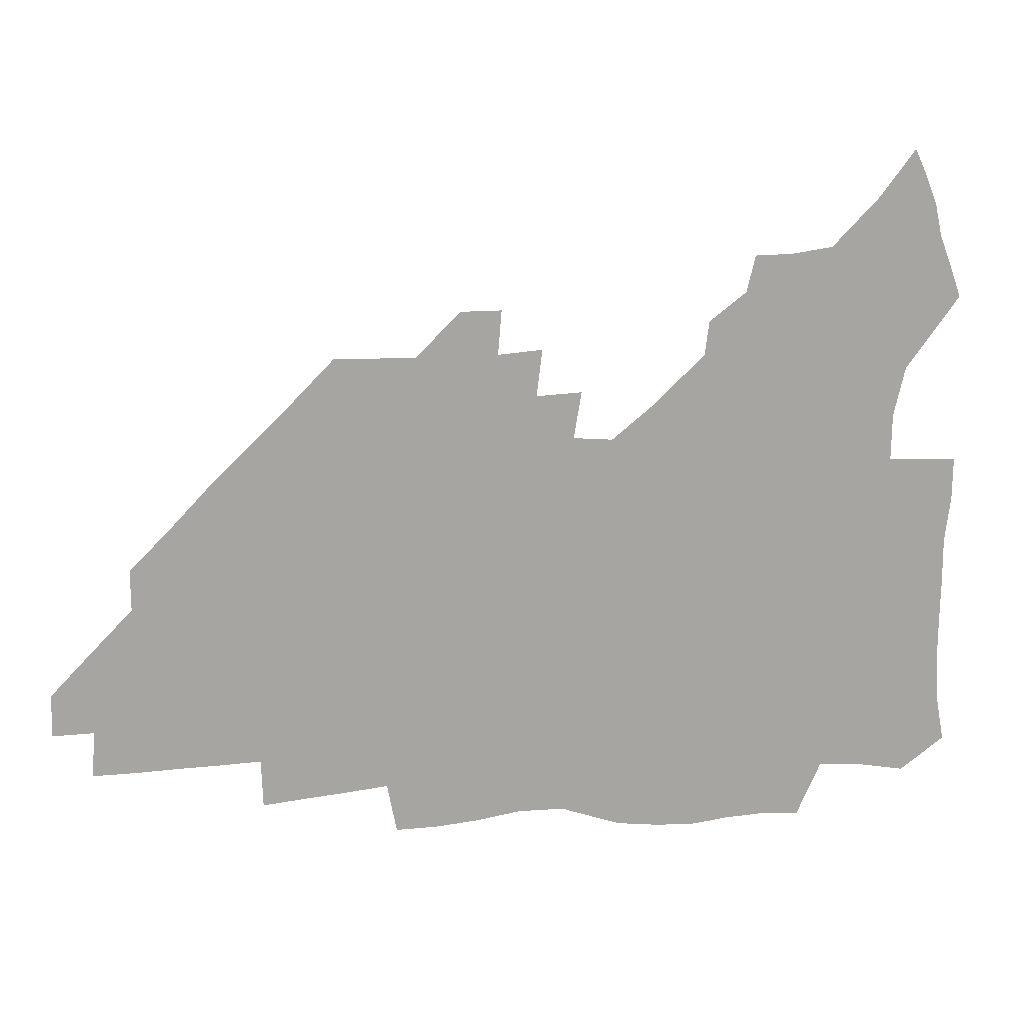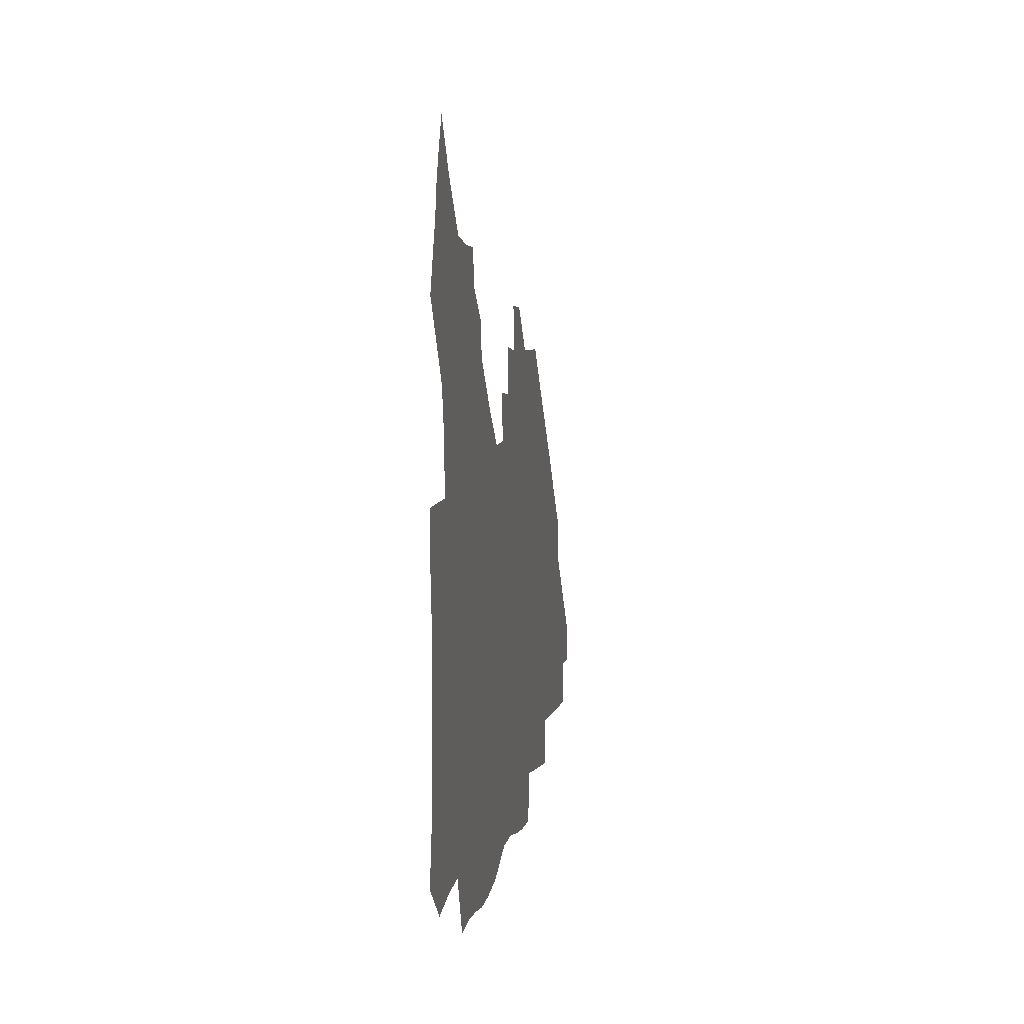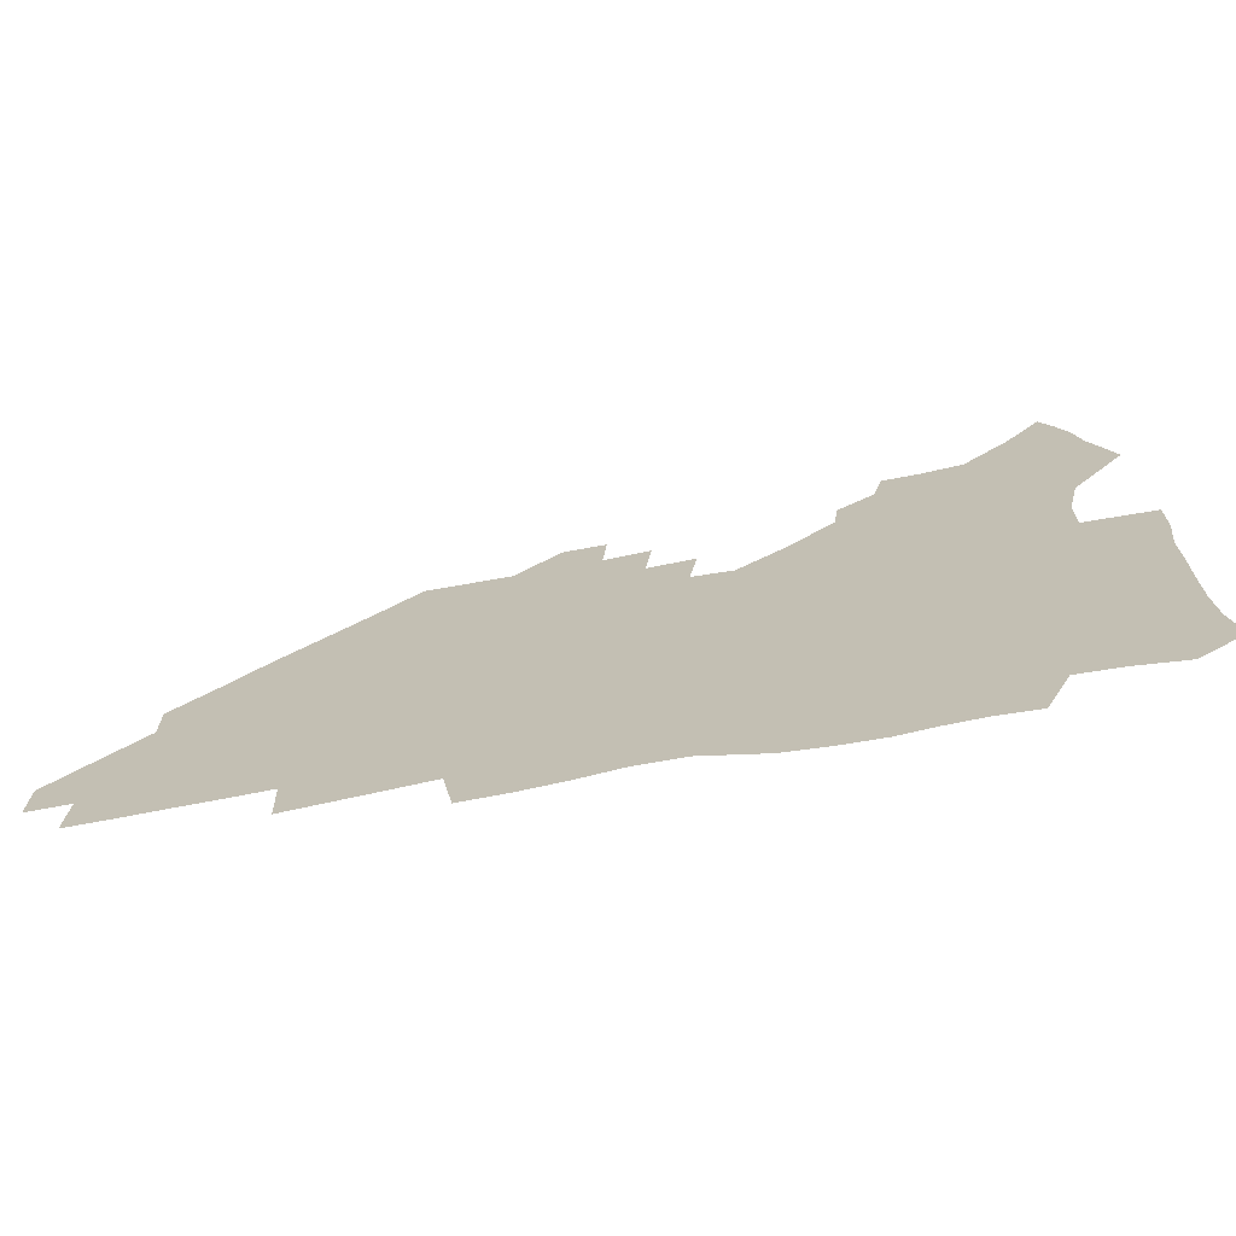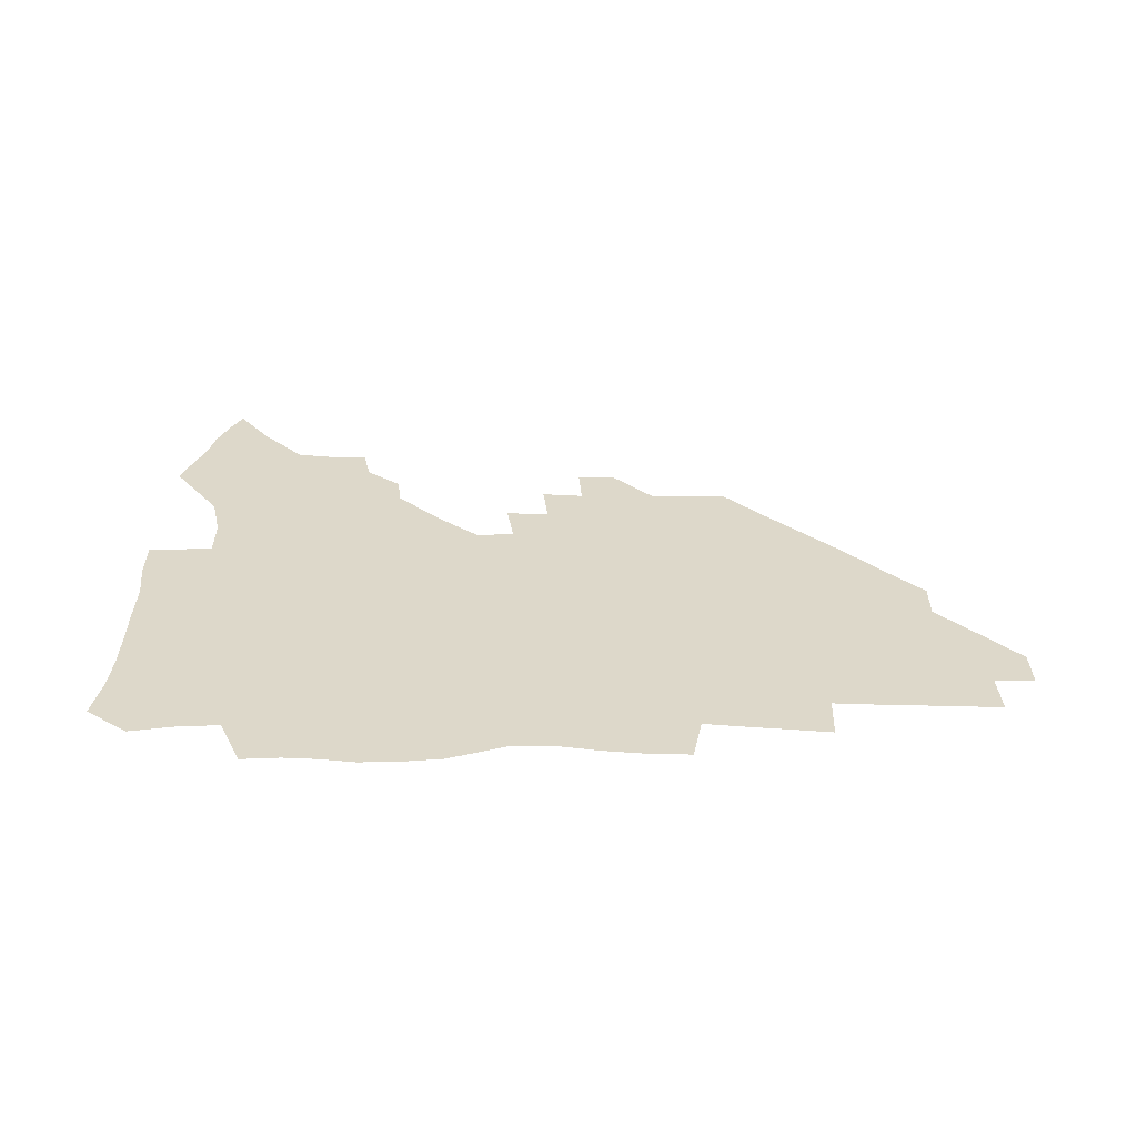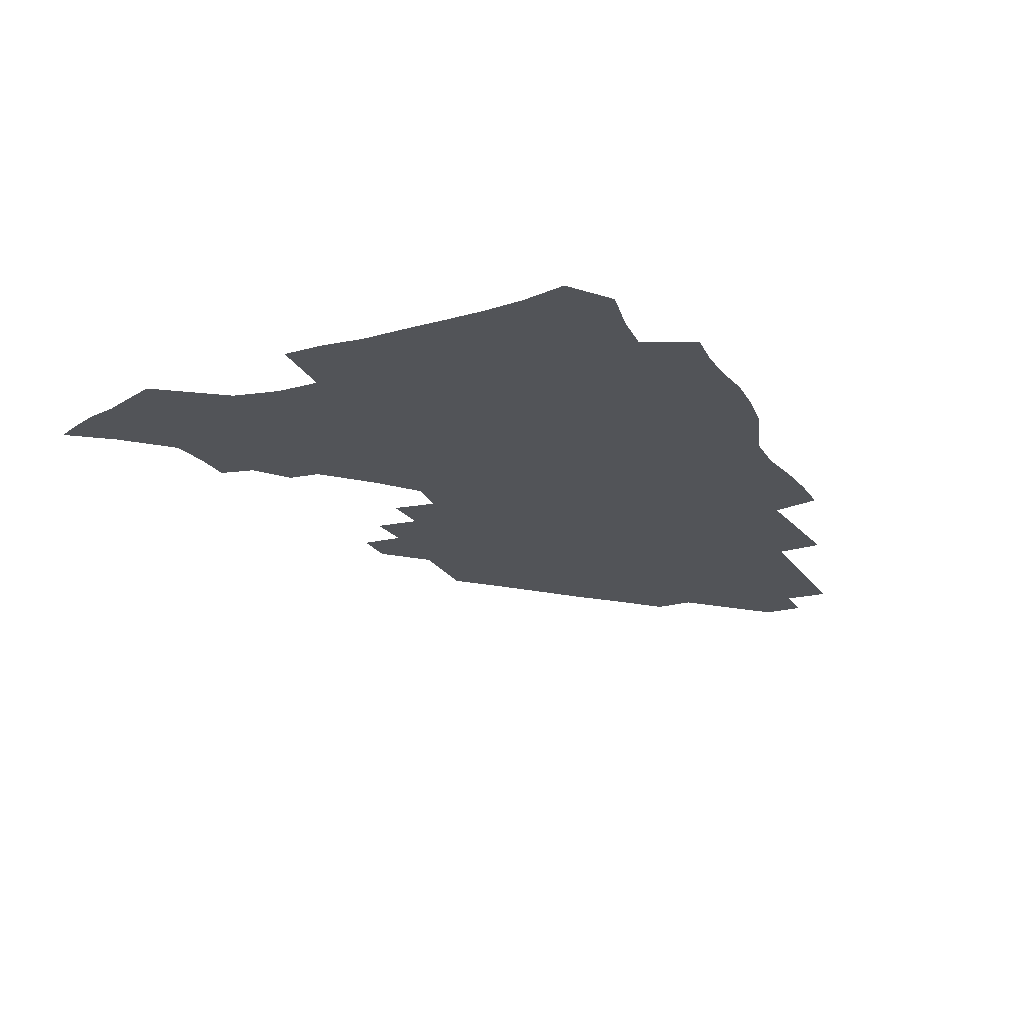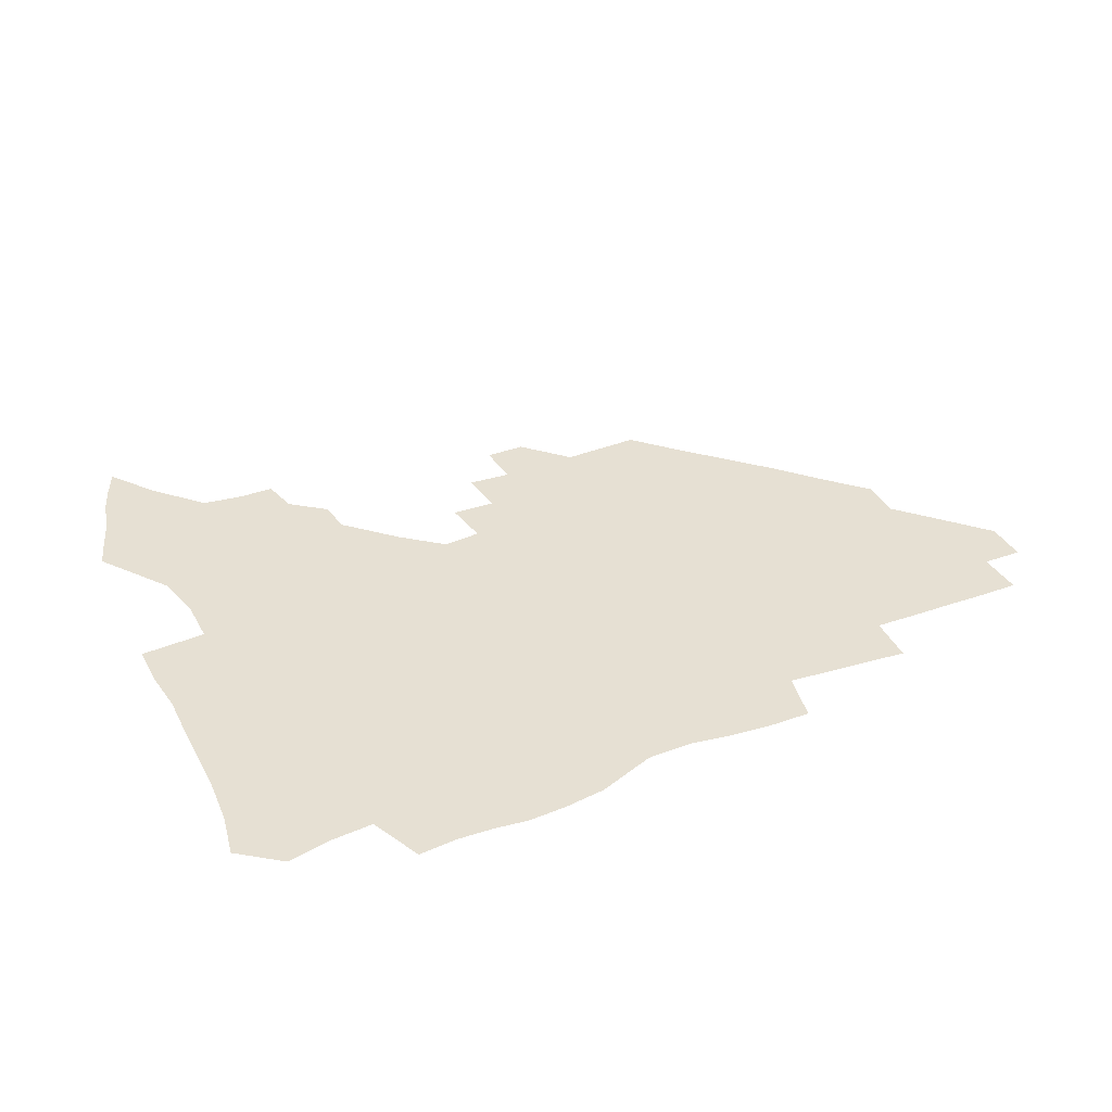
<metadata>
{"format":"obj","ext":"obj","renderer":"f3d","projection":"perspective","resolution":1024,"background":"white","views":[{"elev":16.7,"azim":171.1,"up":"+Y"},{"elev":4.1,"azim":-81.8,"up":"+Y"},{"elev":-70.7,"azim":-169.6,"up":"+Y"},{"elev":31.0,"azim":0.5,"up":"+Z"},{"elev":-23.3,"azim":-64.8,"up":"+Z"},{"elev":38.5,"azim":-25.3,"up":"+Z"}]}
</metadata>
<code>
v 261.5 188 0
v 264.6 204.7 0
v 265.5 220.5 0
v 265.5 236.3 0
v 265.3 252.3 0
v 265.4 268.7 0
v 263.4 284.6 0
v 263.3 300.5 0
v 277.6 176 0
v 281.6 193.4 0
v 283.7 209.1 0
v 285.4 224.7 0
v 285.7 239.6 0
v 285.7 254.8 0
v 287.9 270.5 0
v 288.2 285.8 0
v 288.1 301.6 0
v 287.9 318.1 0
v 283.8 335.9 0
v 264.8 362.1 0
v 268.9 373.7 0
v 273.1 384.7 0
v 275.6 396.2 0
v 279.7 406.5 0
v 284.2 416.2 0
v 294.8 179.1 0
v 298.3 195.8 0
v 301.3 211.9 0
v 302.6 226.7 0
v 302.7 241.1 0
v 303.7 256 0
v 306.6 271.2 0
v 307 285.5 0
v 306.1 300 0
v 306.2 314.4 0
v 307.2 328.3 0
v 304.4 343.8 0
v 298.4 360.9 0
v 293.1 377.1 0
v 295.2 388.3 0
v 296.9 399.3 0
v 310.2 180 0
v 313.8 197.1 0
v 315.9 212.4 0
v 317.1 227 0
v 318.3 241.6 0
v 319.6 256.3 0
v 322.3 271.3 0
v 323 285.4 0
v 322.5 299.3 0
v 323 313 0
v 322.5 326.6 0
v 320.3 341.2 0
v 319.2 354.6 0
v 316.7 368.4 0
v 313.8 381.8 0
v 319 160 0
v 325.9 182 0
v 328.9 197.8 0
v 330.6 212.6 0
v 331.3 226.9 0
v 333.1 241.7 0
v 334.5 256.2 0
v 338 271.5 0
v 338.8 285.3 0
v 338.3 299 0
v 337.5 312.7 0
v 336.4 326.4 0
v 334.3 340.7 0
v 334.3 353.1 0
v 332.6 365.7 0
v 328.7 379.6 0
v 333.6 161 0
v 339.8 181.4 0
v 343.8 198.3 0
v 345.3 212.9 0
v 347.1 227.6 0
v 348 241.9 0
v 350.6 256.8 0
v 353.2 271.5 0
v 354.4 285.2 0
v 353.6 298.7 0
v 351.3 313 0
v 349.6 327.1 0
v 347.7 341.3 0
v 346.6 353.9 0
v 345.2 366.2 0
v 342.1 379.4 0
v 346.9 160.2 0
v 354.6 182 0
v 358.8 198.7 0
v 361.4 213.9 0
v 362.7 228.3 0
v 364.9 243.1 0
v 366.3 257.4 0
v 368.2 271.7 0
v 368.7 285.2 0
v 368.5 298.4 0
v 366.6 312.1 0
v 363.7 327 0
v 360.1 343.6 0
v 358.5 355.8 0
v 359.6 158.6 0
v 369.9 183 0
v 374.7 199.7 0
v 377.7 215 0
v 378.8 229.1 0
v 381.5 244.2 0
v 382.5 258.2 0
v 382.9 271.9 0
v 382.8 285.3 0
v 382.2 298.5 0
v 380.4 312.2 0
v 378 326.1 0
v 373.8 159 0
v 385.3 183.6 0
v 391.4 201.4 0
v 393.4 215.8 0
v 395.1 230.2 0
v 396.2 244.4 0
v 396.5 258.2 0
v 396.6 271.9 0
v 396.5 285.6 0
v 395.5 299.4 0
v 393.8 313.2 0
v 389.6 160.8 0
v 402.2 185.5 0
v 406.8 201.8 0
v 408.5 216 0
v 409.8 230.3 0
v 410.1 244.1 0
v 410.6 258.1 0
v 410.5 271.9 0
v 410.9 285.8 0
v 409.5 300.1 0
v 408 314.3 0
v 405.3 331.3 0
v 411.3 168.4 0
v 418.6 186.7 0
v 421.2 201.2 0
v 422.9 215.6 0
v 424.4 230.1 0
v 424.4 243.9 0
v 425 258.1 0
v 424.9 272.2 0
v 424.5 286.5 0
v 423.8 300.7 0
v 422.6 315.5 0
v 421.8 330.5 0
v 419.7 347.5 0
v 428 168.5 0
v 433.5 185.9 0
v 435.7 200.5 0
v 437.3 215 0
v 438.4 229.4 0
v 438.9 243.7 0
v 439.3 258 0
v 439.1 272.2 0
v 438.9 286.5 0
v 438.7 300.7 0
v 437.8 315.5 0
v 436.6 330.9 0
v 435.8 346.2 0
v 434.5 362.3 0
v 443.3 165.9 0
v 448.1 184.5 0
v 450.3 199.5 0
v 452.2 214.7 0
v 452.8 229 0
v 453.1 243.3 0
v 453.4 257.7 0
v 453.6 272.1 0
v 453.2 286.6 0
v 453 301 0
v 452.4 315.8 0
v 451.6 330.8 0
v 450.7 345.9 0
v 449.3 362.2 0
v 459 164.4 0
v 462.9 182.9 0
v 465.2 198.8 0
v 466.6 213.9 0
v 467.4 228.5 0
v 467.7 243 0
v 467.9 257.5 0
v 468.3 272 0
v 468.1 286.4 0
v 467.5 301.2 0
v 467 316 0
v 466.4 330.6 0
v 465.2 346.2 0
v 474.7 164 0
v 478.2 182.3 0
v 480 198 0
v 481.1 212.9 0
v 481.9 228 0
v 482.4 242.8 0
v 482.5 257.4 0
v 482.5 271.9 0
v 482.5 286.4 0
v 481.9 301.8 0
v 481.5 316.3 0
v 480.9 331 0
v 479.9 346.4 0
v 493.5 180.6 0
v 494.9 197.4 0
v 495.8 212.3 0
v 496.6 227.8 0
v 497.2 242.7 0
v 497.1 257.2 0
v 497.2 271.8 0
v 497 286.4 0
v 496.4 301.8 0
v 496 316.3 0
v 495.4 331 0
v 494.5 346.7 0
v 509 179.1 0
v 509.8 196.4 0
v 510.6 212.1 0
v 511.2 227.5 0
v 511.5 242.5 0
v 511.6 257.1 0
v 511.7 271.7 0
v 511.4 286.4 0
v 510.9 301.6 0
v 510.5 316.3 0
v 509.9 331 0
v 524.4 177.5 0
v 525 195.3 0
v 525.5 211.3 0
v 525.8 227.1 0
v 526 242.1 0
v 526 257 0
v 526 271.6 0
v 525.8 286.4 0
v 525.4 301.3 0
v 524.9 316.4 0
v 540.3 194.6 0
v 540.4 211.2 0
v 540.3 227 0
v 540.5 241.9 0
v 540.5 256.8 0
v 540.2 271.7 0
v 540.1 286.4 0
v 539.9 301.8 0
v 555.7 194.3 0
v 555.1 211.2 0
v 555 226.7 0
v 555.2 241.7 0
v 554.9 256.8 0
v 554.6 271.7 0
v 554.4 286.5 0
v 571.1 193.7 0
v 570.2 210.5 0
v 569.8 226.4 0
v 569.6 241.6 0
v 569.2 256.8 0
v 569.2 271.7 0
v 586.1 193.5 0
v 585 210.4 0
v 584.8 225.9 0
v 583.9 241.8 0
v 599.9 210 0
v 599.5 225.6 0
f 9 10 1
f 1 10 2
f 10 11 2
f 2 11 3
f 11 12 3
f 3 12 4
f 12 13 4
f 4 13 5
f 13 14 5
f 5 14 6
f 14 15 6
f 6 15 7
f 15 16 7
f 7 16 8
f 16 17 8
f 9 26 10
f 26 27 10
f 10 27 11
f 27 28 11
f 11 28 12
f 28 29 12
f 12 29 13
f 29 30 13
f 13 30 14
f 30 31 14
f 14 31 15
f 31 32 15
f 15 32 16
f 32 33 16
f 16 33 17
f 33 34 17
f 17 34 18
f 34 35 18
f 18 35 19
f 35 36 19
f 19 36 20
f 36 37 20
f 20 37 21
f 37 38 21
f 21 38 22
f 38 39 22
f 22 39 23
f 39 40 23
f 23 40 24
f 40 41 24
f 24 41 25
f 26 42 27
f 42 43 27
f 27 43 28
f 43 44 28
f 28 44 29
f 44 45 29
f 29 45 30
f 45 46 30
f 30 46 31
f 46 47 31
f 31 47 32
f 47 48 32
f 32 48 33
f 48 49 33
f 33 49 34
f 49 50 34
f 34 50 35
f 50 51 35
f 35 51 36
f 51 52 36
f 36 52 37
f 52 53 37
f 37 53 38
f 53 54 38
f 38 54 39
f 54 55 39
f 39 55 40
f 55 56 40
f 40 56 41
f 57 58 42
f 42 58 43
f 58 59 43
f 43 59 44
f 59 60 44
f 44 60 45
f 60 61 45
f 45 61 46
f 61 62 46
f 46 62 47
f 62 63 47
f 47 63 48
f 63 64 48
f 48 64 49
f 64 65 49
f 49 65 50
f 65 66 50
f 50 66 51
f 66 67 51
f 51 67 52
f 67 68 52
f 52 68 53
f 68 69 53
f 53 69 54
f 69 70 54
f 54 70 55
f 70 71 55
f 55 71 56
f 71 72 56
f 57 73 58
f 73 74 58
f 58 74 59
f 74 75 59
f 59 75 60
f 75 76 60
f 60 76 61
f 76 77 61
f 61 77 62
f 77 78 62
f 62 78 63
f 78 79 63
f 63 79 64
f 79 80 64
f 64 80 65
f 80 81 65
f 65 81 66
f 81 82 66
f 66 82 67
f 82 83 67
f 67 83 68
f 83 84 68
f 68 84 69
f 84 85 69
f 69 85 70
f 85 86 70
f 70 86 71
f 86 87 71
f 71 87 72
f 87 88 72
f 73 89 74
f 89 90 74
f 74 90 75
f 90 91 75
f 75 91 76
f 91 92 76
f 76 92 77
f 92 93 77
f 77 93 78
f 93 94 78
f 78 94 79
f 94 95 79
f 79 95 80
f 95 96 80
f 80 96 81
f 96 97 81
f 81 97 82
f 97 98 82
f 82 98 83
f 98 99 83
f 83 99 84
f 99 100 84
f 84 100 85
f 100 101 85
f 85 101 86
f 101 102 86
f 86 102 87
f 89 103 90
f 103 104 90
f 90 104 91
f 104 105 91
f 91 105 92
f 105 106 92
f 92 106 93
f 106 107 93
f 93 107 94
f 107 108 94
f 94 108 95
f 108 109 95
f 95 109 96
f 109 110 96
f 96 110 97
f 110 111 97
f 97 111 98
f 111 112 98
f 98 112 99
f 112 113 99
f 99 113 100
f 113 114 100
f 100 114 101
f 103 115 104
f 115 116 104
f 104 116 105
f 116 117 105
f 105 117 106
f 117 118 106
f 106 118 107
f 118 119 107
f 107 119 108
f 119 120 108
f 108 120 109
f 120 121 109
f 109 121 110
f 121 122 110
f 110 122 111
f 122 123 111
f 111 123 112
f 123 124 112
f 112 124 113
f 124 125 113
f 113 125 114
f 115 126 116
f 126 127 116
f 116 127 117
f 127 128 117
f 117 128 118
f 128 129 118
f 118 129 119
f 129 130 119
f 119 130 120
f 130 131 120
f 120 131 121
f 131 132 121
f 121 132 122
f 132 133 122
f 122 133 123
f 133 134 123
f 123 134 124
f 134 135 124
f 124 135 125
f 135 136 125
f 126 138 127
f 138 139 127
f 127 139 128
f 139 140 128
f 128 140 129
f 140 141 129
f 129 141 130
f 141 142 130
f 130 142 131
f 142 143 131
f 131 143 132
f 143 144 132
f 132 144 133
f 144 145 133
f 133 145 134
f 145 146 134
f 134 146 135
f 146 147 135
f 135 147 136
f 147 148 136
f 136 148 137
f 148 149 137
f 138 151 139
f 151 152 139
f 139 152 140
f 152 153 140
f 140 153 141
f 153 154 141
f 141 154 142
f 154 155 142
f 142 155 143
f 155 156 143
f 143 156 144
f 156 157 144
f 144 157 145
f 157 158 145
f 145 158 146
f 158 159 146
f 146 159 147
f 159 160 147
f 147 160 148
f 160 161 148
f 148 161 149
f 161 162 149
f 149 162 150
f 162 163 150
f 151 165 152
f 165 166 152
f 152 166 153
f 166 167 153
f 153 167 154
f 167 168 154
f 154 168 155
f 168 169 155
f 155 169 156
f 169 170 156
f 156 170 157
f 170 171 157
f 157 171 158
f 171 172 158
f 158 172 159
f 172 173 159
f 159 173 160
f 173 174 160
f 160 174 161
f 174 175 161
f 161 175 162
f 175 176 162
f 162 176 163
f 176 177 163
f 163 177 164
f 177 178 164
f 165 179 166
f 179 180 166
f 166 180 167
f 180 181 167
f 167 181 168
f 181 182 168
f 168 182 169
f 182 183 169
f 169 183 170
f 183 184 170
f 170 184 171
f 184 185 171
f 171 185 172
f 185 186 172
f 172 186 173
f 186 187 173
f 173 187 174
f 187 188 174
f 174 188 175
f 188 189 175
f 175 189 176
f 189 190 176
f 176 190 177
f 190 191 177
f 177 191 178
f 179 192 180
f 192 193 180
f 180 193 181
f 193 194 181
f 181 194 182
f 194 195 182
f 182 195 183
f 195 196 183
f 183 196 184
f 196 197 184
f 184 197 185
f 197 198 185
f 185 198 186
f 198 199 186
f 186 199 187
f 199 200 187
f 187 200 188
f 200 201 188
f 188 201 189
f 201 202 189
f 189 202 190
f 202 203 190
f 190 203 191
f 203 204 191
f 193 205 194
f 205 206 194
f 194 206 195
f 206 207 195
f 195 207 196
f 207 208 196
f 196 208 197
f 208 209 197
f 197 209 198
f 209 210 198
f 198 210 199
f 210 211 199
f 199 211 200
f 211 212 200
f 200 212 201
f 212 213 201
f 201 213 202
f 213 214 202
f 202 214 203
f 214 215 203
f 203 215 204
f 215 216 204
f 205 217 206
f 217 218 206
f 206 218 207
f 218 219 207
f 207 219 208
f 219 220 208
f 208 220 209
f 220 221 209
f 209 221 210
f 221 222 210
f 210 222 211
f 222 223 211
f 211 223 212
f 223 224 212
f 212 224 213
f 224 225 213
f 213 225 214
f 225 226 214
f 214 226 215
f 226 227 215
f 215 227 216
f 217 228 218
f 228 229 218
f 218 229 219
f 229 230 219
f 219 230 220
f 230 231 220
f 220 231 221
f 231 232 221
f 221 232 222
f 232 233 222
f 222 233 223
f 233 234 223
f 223 234 224
f 234 235 224
f 224 235 225
f 235 236 225
f 225 236 226
f 236 237 226
f 226 237 227
f 229 238 230
f 238 239 230
f 230 239 231
f 239 240 231
f 231 240 232
f 240 241 232
f 232 241 233
f 241 242 233
f 233 242 234
f 242 243 234
f 234 243 235
f 243 244 235
f 235 244 236
f 244 245 236
f 236 245 237
f 238 246 239
f 246 247 239
f 239 247 240
f 247 248 240
f 240 248 241
f 248 249 241
f 241 249 242
f 249 250 242
f 242 250 243
f 250 251 243
f 243 251 244
f 251 252 244
f 244 252 245
f 246 253 247
f 253 254 247
f 247 254 248
f 254 255 248
f 248 255 249
f 255 256 249
f 249 256 250
f 256 257 250
f 250 257 251
f 257 258 251
f 251 258 252
f 253 259 254
f 259 260 254
f 254 260 255
f 260 261 255
f 255 261 256
f 261 262 256
f 256 262 257
f 260 263 261
f 263 264 261
f 261 264 262

</code>
